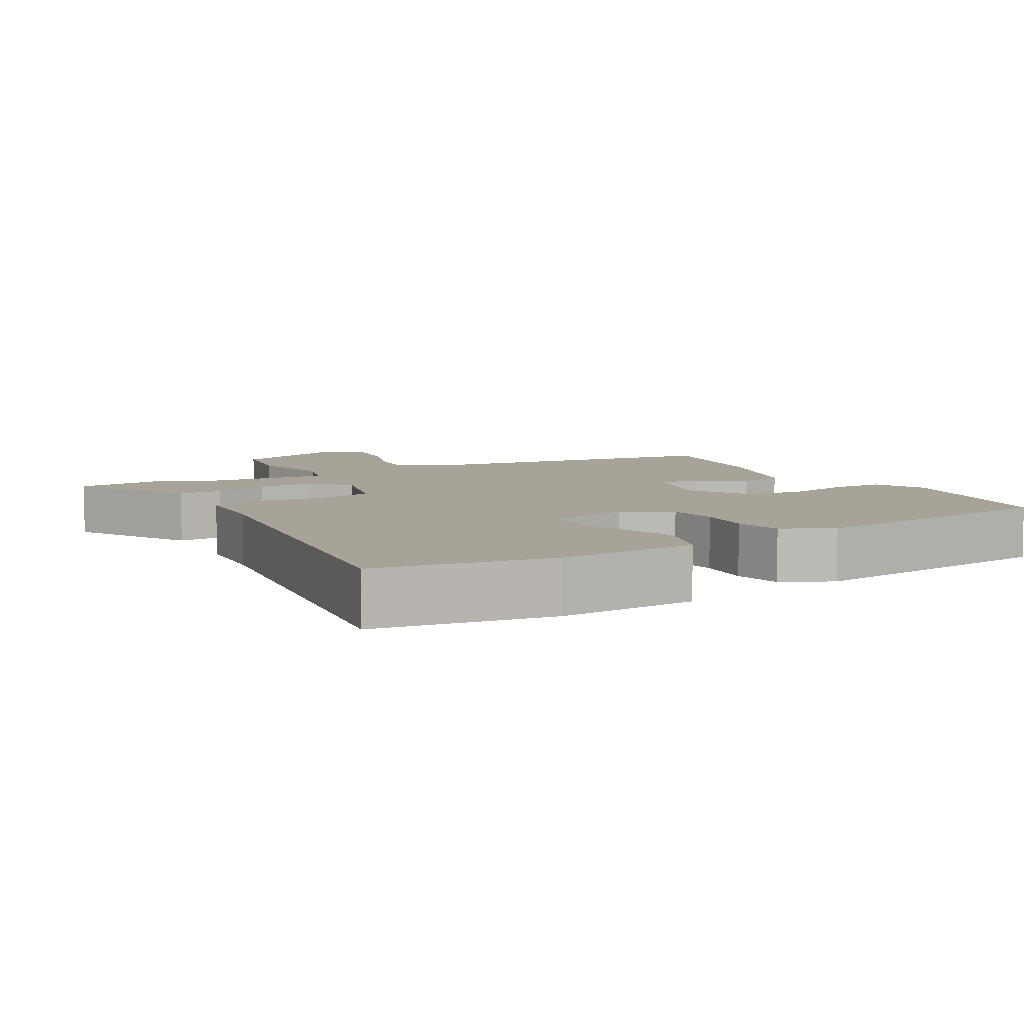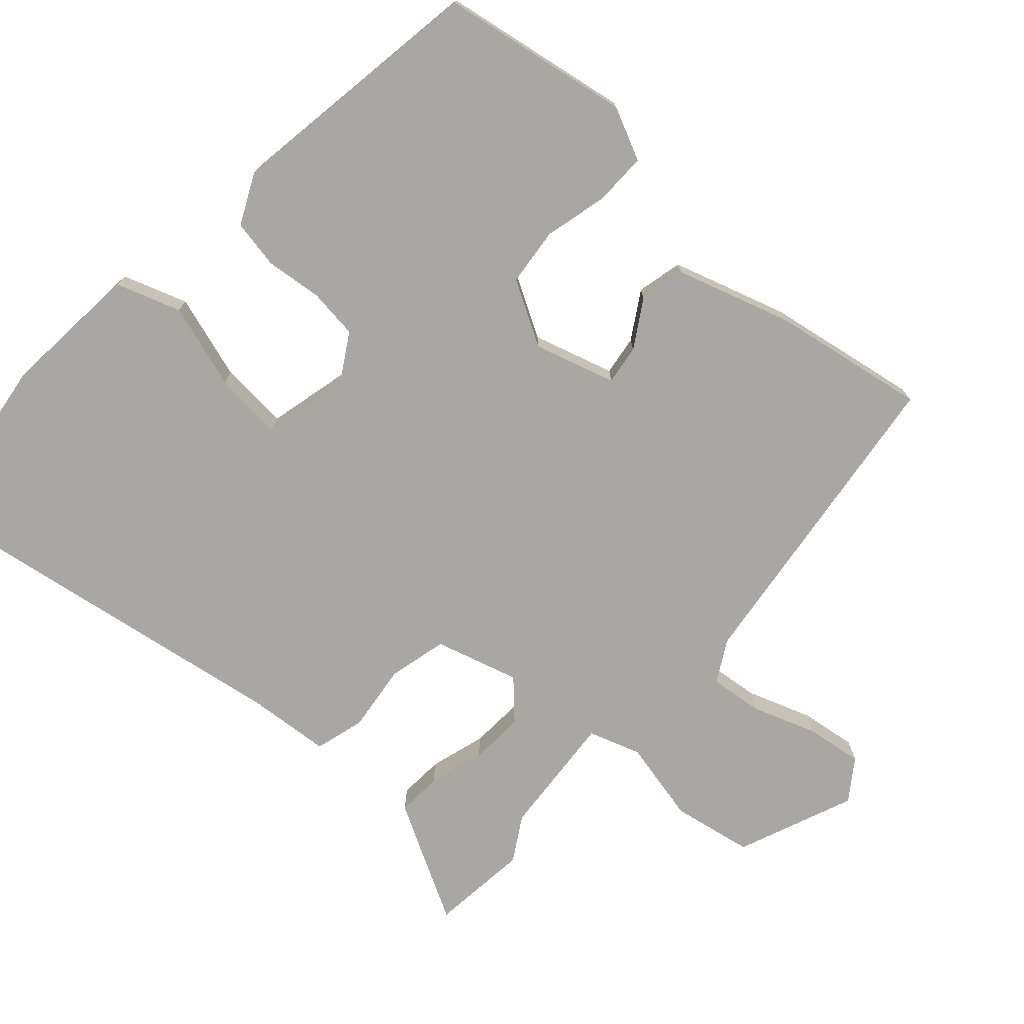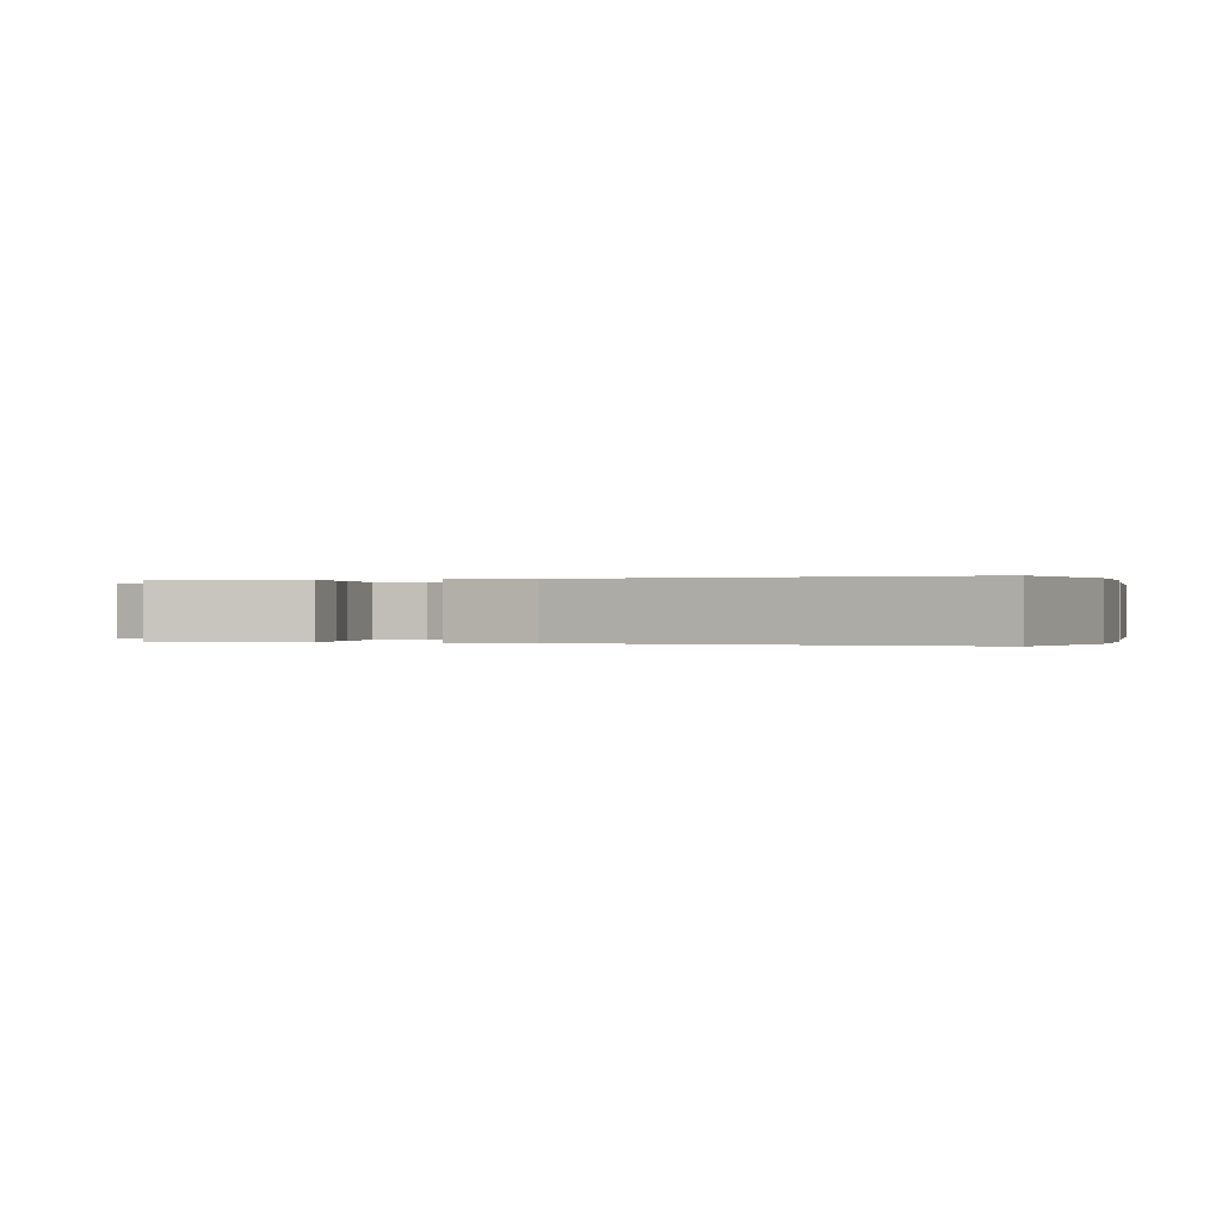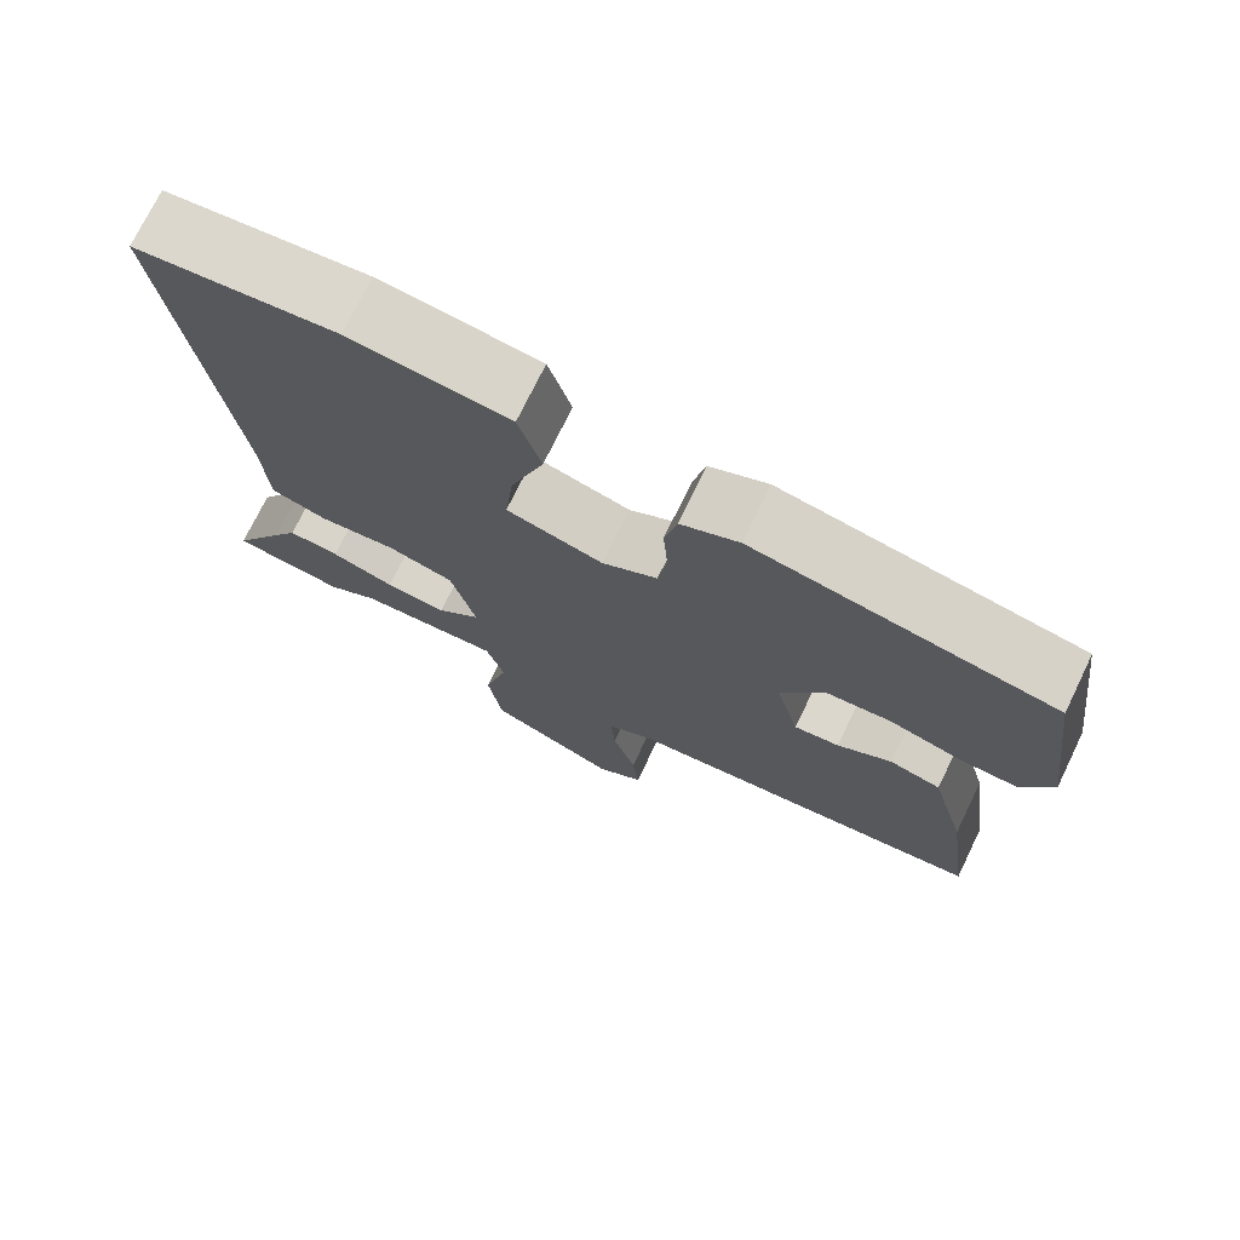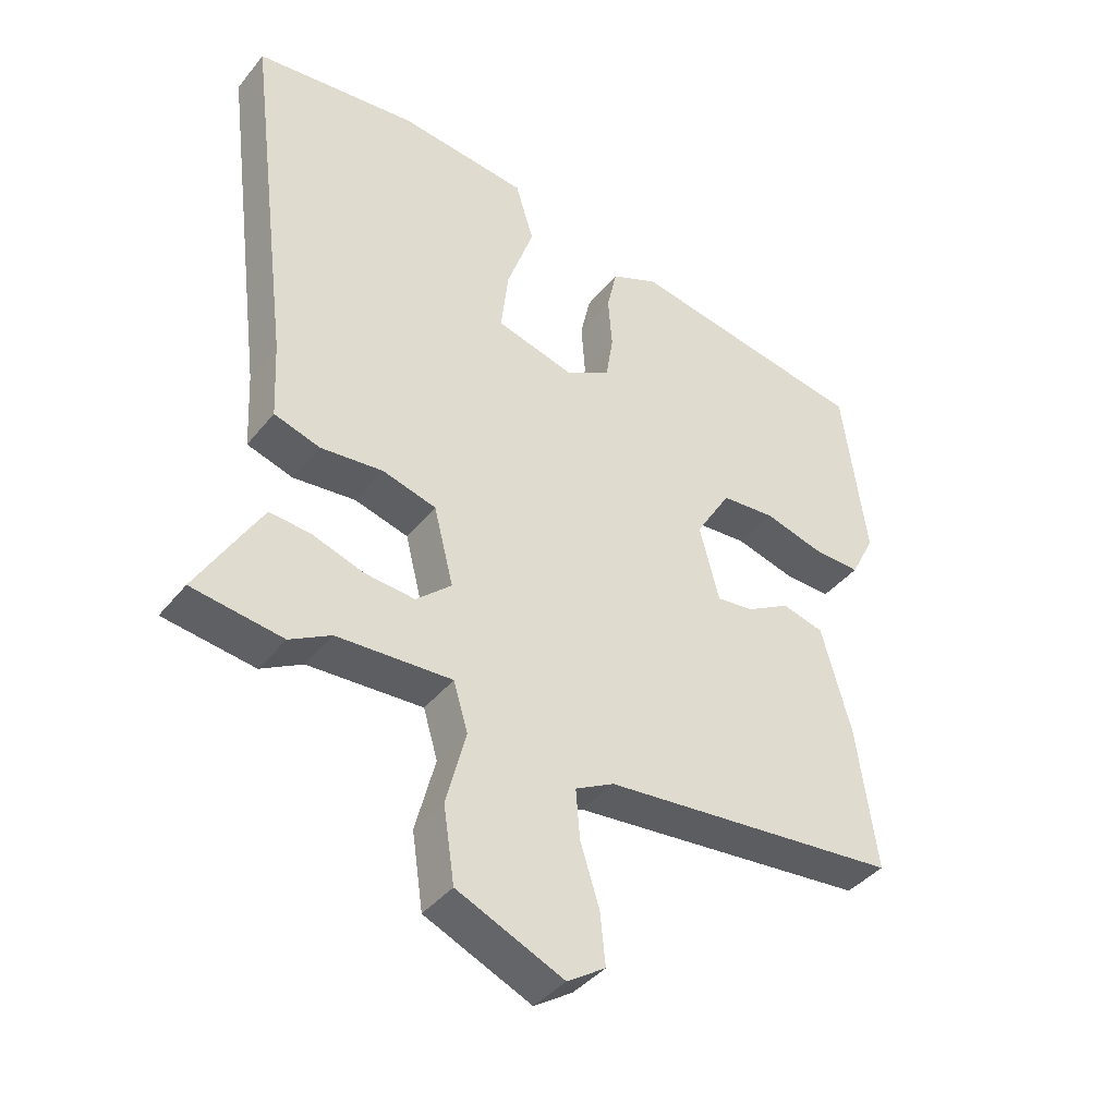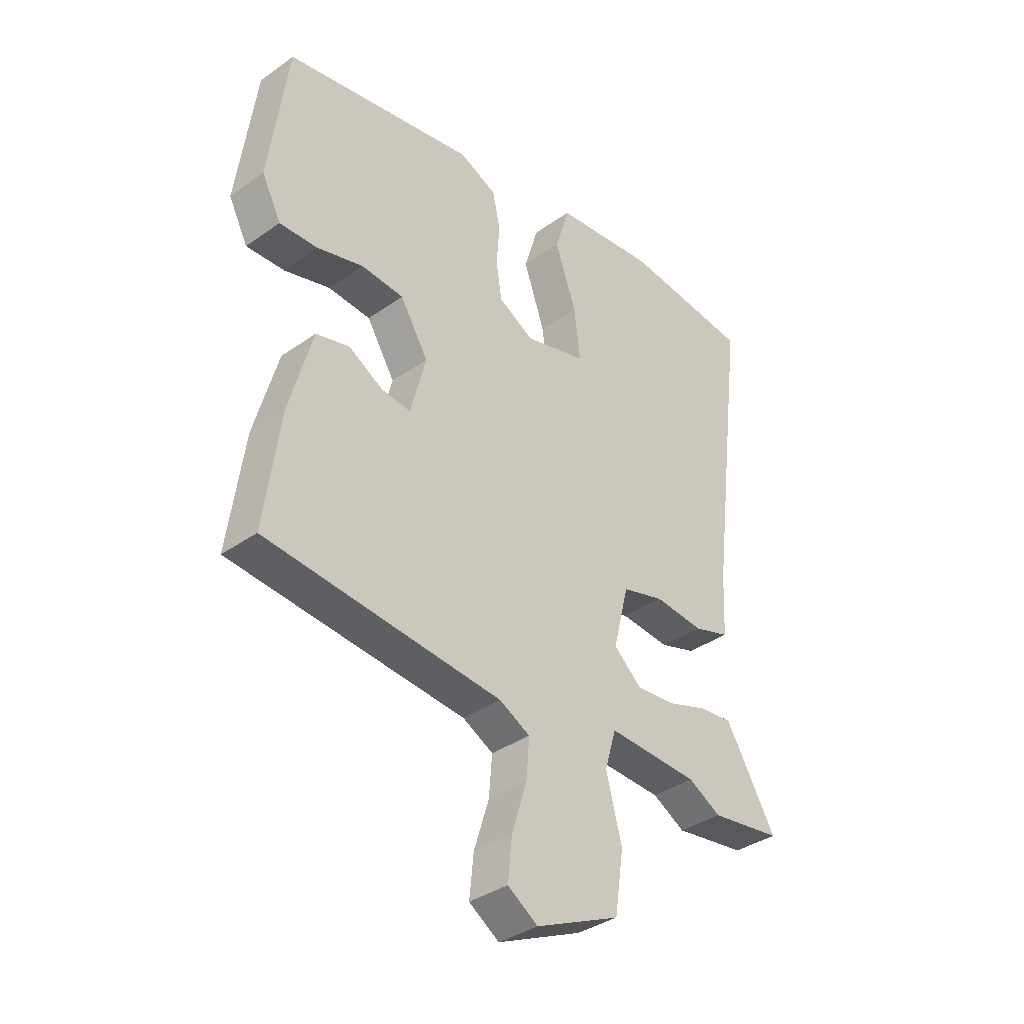
<metadata>
{"format":"obj","ext":"obj","renderer":"f3d","projection":"perspective","resolution":1024,"background":"white","views":[{"elev":6.8,"azim":-27.8,"up":"+Y"},{"elev":-74.7,"azim":49.9,"up":"+Y"},{"elev":-0.0,"azim":-67.7,"up":"+Y"},{"elev":73.6,"azim":25.9,"up":"+Z"},{"elev":-40.3,"azim":-34.8,"up":"+Z"},{"elev":-36.5,"azim":132.6,"up":"+Z"}]}
</metadata>
<code>
v -0.443 0.07 -0.508
v -0.581 0.07 -0.488
v -0.514 0.07 -0.374
v -0.484 0.07 -0.324
v -0.421 0.07 -0.33
v -0.343 0.07 -0.356
v -0.267 0.07 -0.363
v -0.213 0.07 -0.315
v -0.243 0.07 -0.196
v -0.325 0.07 -0.173
v -0.42 0.07 -0.182
v -0.49 0.07 -0.16
v -0.496 0.07 -0.042
v -0.566 0.07 0.511
v -0.318 0.07 0.537
v -0.122 0.07 0.514
v -0.094 0.07 0.422
v -0.135 0.07 0.304
v -0.146 0.07 0.207
v -0.027 0.07 0.174
v 0.041 0.07 0.212
v 0.052 0.07 0.282
v 0.046 0.07 0.362
v 0.061 0.07 0.43
v 0.133 0.07 0.462
v 0.501 0.07 0.394
v 0.537 0.07 0.125
v 0.5 0.07 0.053
v 0.427 0.07 0.056
v 0.338 0.07 0.081
v 0.256 0.07 0.075
v 0.202 0.07 -0.013
v 0.232 0.07 -0.128
v 0.288 0.07 -0.122
v 0.355 0.07 -0.084
v 0.419 0.07 -0.101
v 0.464 0.07 -0.264
v 0.494 0.07 -0.483
v 0.04 0.07 -0.525
v -0.019 0.07 -0.556
v -0.013 0.07 -0.631
v 0.016 0.07 -0.723
v 0.024 0.07 -0.802
v -0.034 0.07 -0.84
v -0.196 0.07 -0.768
v -0.213 0.07 -0.654
v -0.183 0.07 -0.539
v -0.205 0.07 -0.465
v -0.38 0.07 -0.473
v -0.443 0 -0.508
v -0.581 0 -0.488
v -0.514 0 -0.374
v -0.484 0 -0.324
v -0.421 0 -0.33
v -0.343 0 -0.356
v -0.267 0 -0.363
v -0.213 0 -0.315
v -0.243 0 -0.196
v -0.325 0 -0.173
v -0.42 0 -0.182
v -0.49 0 -0.16
v -0.496 0 -0.042
v -0.566 0 0.511
v -0.318 0 0.537
v -0.122 0 0.514
v -0.094 0 0.422
v -0.135 0 0.304
v -0.146 0 0.207
v -0.027 0 0.174
v 0.041 0 0.212
v 0.052 0 0.282
v 0.046 0 0.362
v 0.061 0 0.43
v 0.133 0 0.462
v 0.501 0 0.394
v 0.537 0 0.125
v 0.5 0 0.053
v 0.427 0 0.056
v 0.338 0 0.081
v 0.256 0 0.075
v 0.202 0 -0.013
v 0.232 0 -0.128
v 0.288 0 -0.122
v 0.355 0 -0.084
v 0.419 0 -0.101
v 0.464 0 -0.264
v 0.494 0 -0.483
v 0.04 0 -0.525
v -0.019 0 -0.556
v -0.013 0 -0.631
v 0.016 0 -0.723
v 0.024 0 -0.802
v -0.034 0 -0.84
v -0.196 0 -0.768
v -0.213 0 -0.654
v -0.183 0 -0.539
v -0.205 0 -0.465
v -0.38 0 -0.473
f 44 45 46 47
f 44 47 48
f 41 42 43 44
f 40 41 44 48
f 39 40 48
f 38 39 48
f 37 38 48
f 34 35 36 37
f 33 34 37 48
f 32 33 48 49
f 27 28 29 30
f 27 30 31
f 26 27 31
f 25 26 31
f 22 23 24 25
f 21 22 25 31
f 20 21 31 32
f 15 16 17 18
f 13 14 15 18
f 13 18 19
f 10 11 12 13
f 9 10 13 19
f 8 9 19 20
f 3 4 5 6
f 3 6 7
f 2 3 7
f 1 2 7
f 49 1 7
f 32 49 7 8
f 8 20 32
f 96 95 94 93
f 97 96 93
f 93 92 91 90
f 97 93 90 89
f 97 89 88
f 97 88 87
f 97 87 86
f 86 85 84 83
f 97 86 83 82
f 98 97 82 81
f 79 78 77 76
f 80 79 76
f 80 76 75
f 80 75 74
f 74 73 72 71
f 80 74 71 70
f 81 80 70 69
f 67 66 65 64
f 67 64 63 62
f 68 67 62
f 62 61 60 59
f 68 62 59 58
f 69 68 58 57
f 55 54 53 52
f 56 55 52
f 56 52 51
f 56 51 50
f 56 50 98
f 57 56 98 81
f 81 69 57
f 1 50 51 2
f 2 51 52 3
f 3 52 53 4
f 4 53 54 5
f 5 54 55 6
f 6 55 56 7
f 7 56 57 8
f 8 57 58 9
f 9 58 59 10
f 10 59 60 11
f 11 60 61 12
f 12 61 62 13
f 13 62 63 14
f 14 63 64 15
f 15 64 65 16
f 16 65 66 17
f 17 66 67 18
f 18 67 68 19
f 19 68 69 20
f 20 69 70 21
f 21 70 71 22
f 22 71 72 23
f 23 72 73 24
f 24 73 74 25
f 25 74 75 26
f 26 75 76 27
f 27 76 77 28
f 28 77 78 29
f 29 78 79 30
f 30 79 80 31
f 31 80 81 32
f 32 81 82 33
f 33 82 83 34
f 34 83 84 35
f 35 84 85 36
f 36 85 86 37
f 37 86 87 38
f 38 87 88 39
f 39 88 89 40
f 40 89 90 41
f 41 90 91 42
f 42 91 92 43
f 43 92 93 44
f 44 93 94 45
f 45 94 95 46
f 46 95 96 47
f 47 96 97 48
f 48 97 98 49
f 49 98 50 1

</code>
